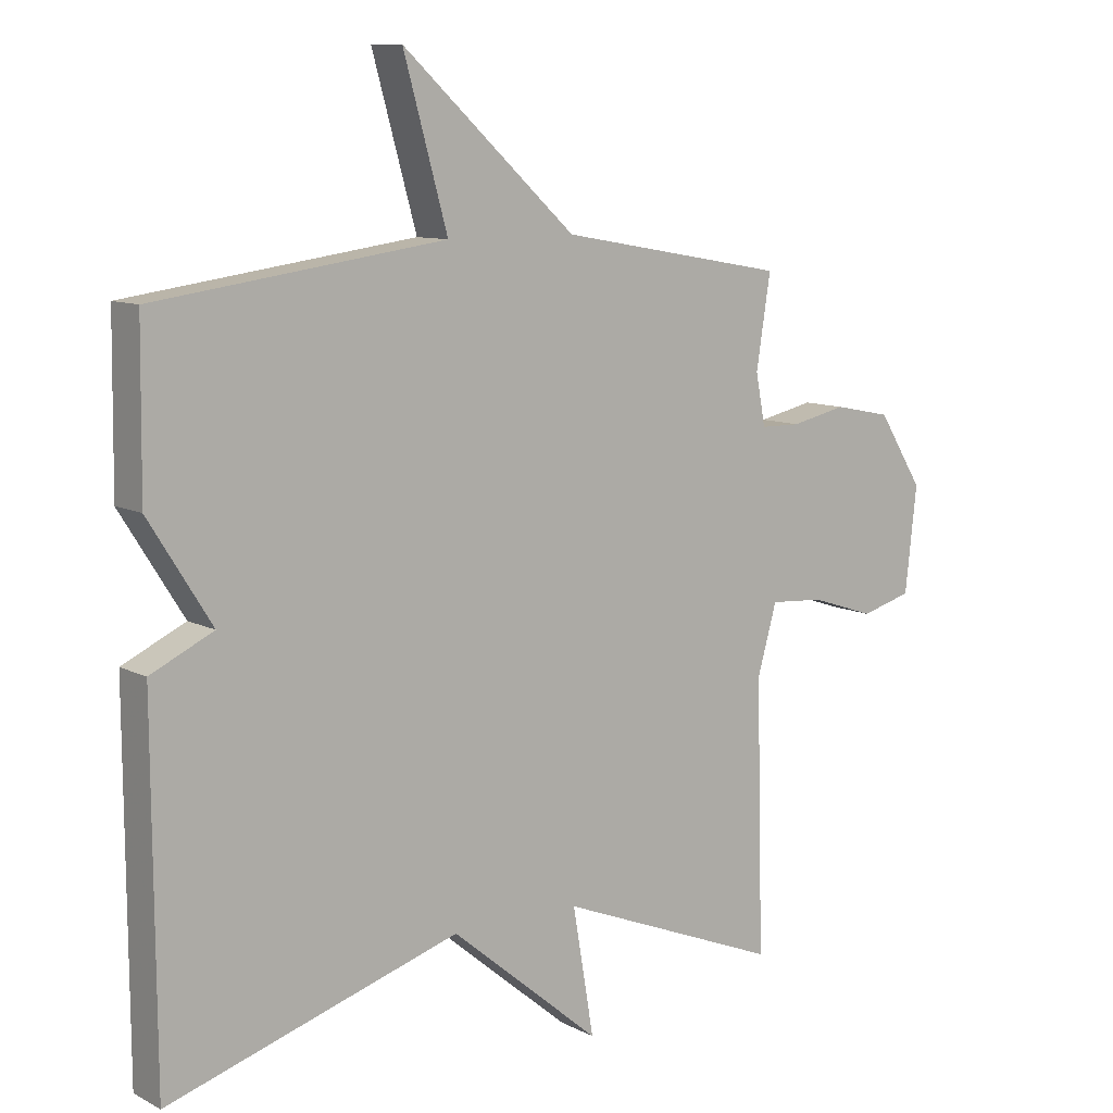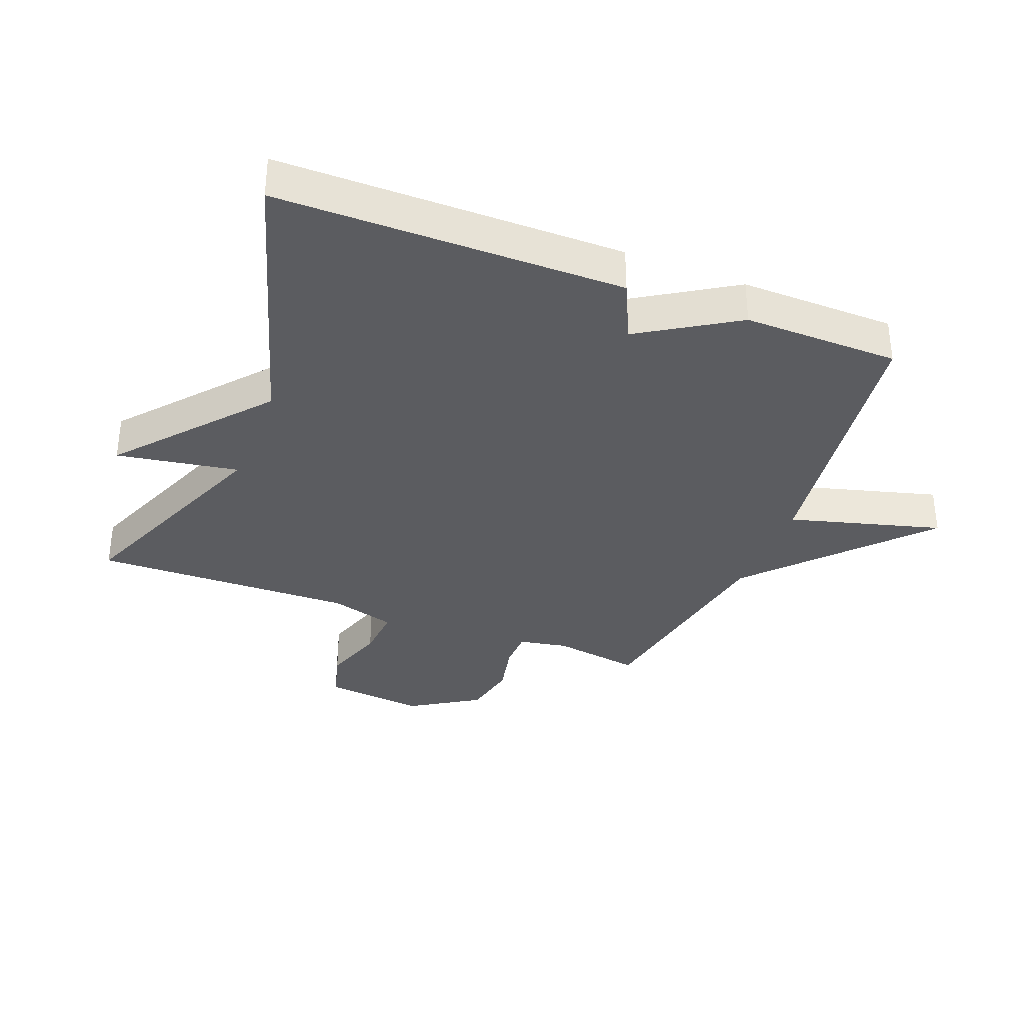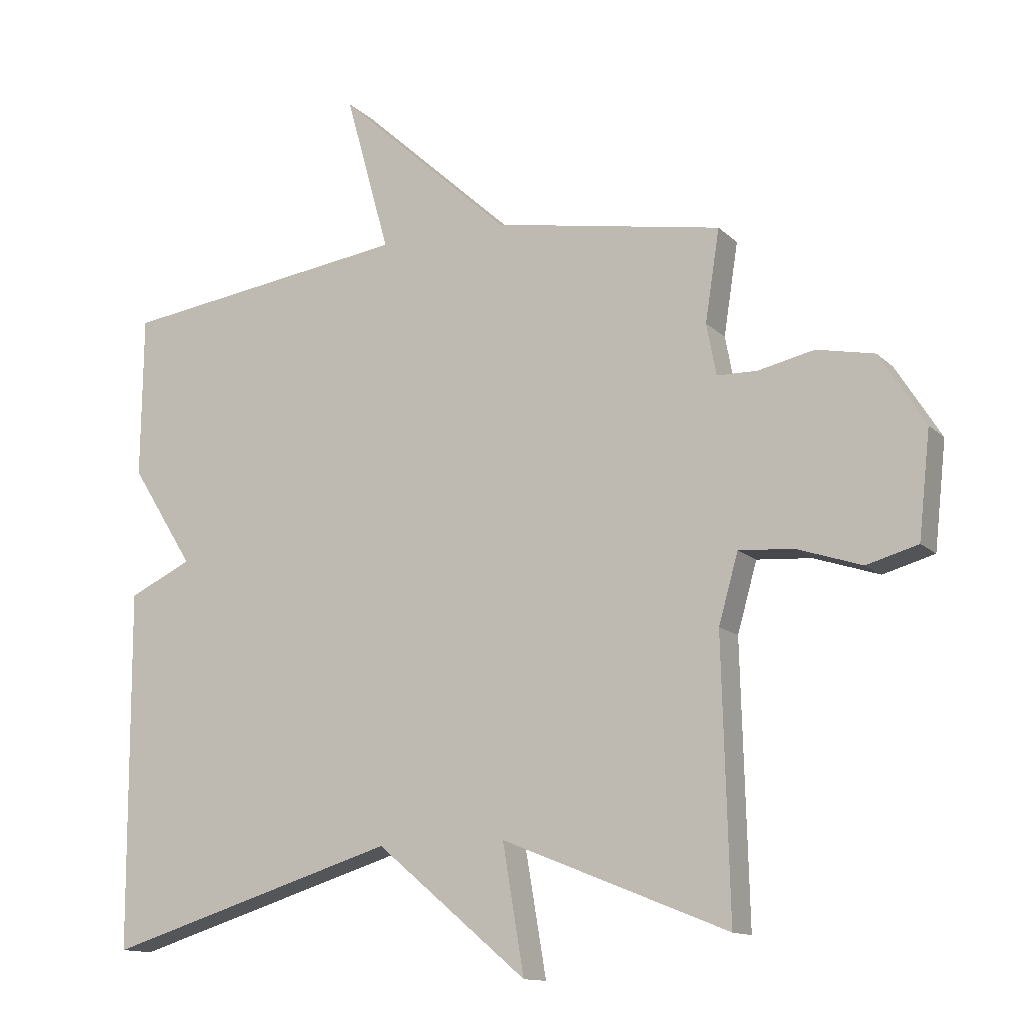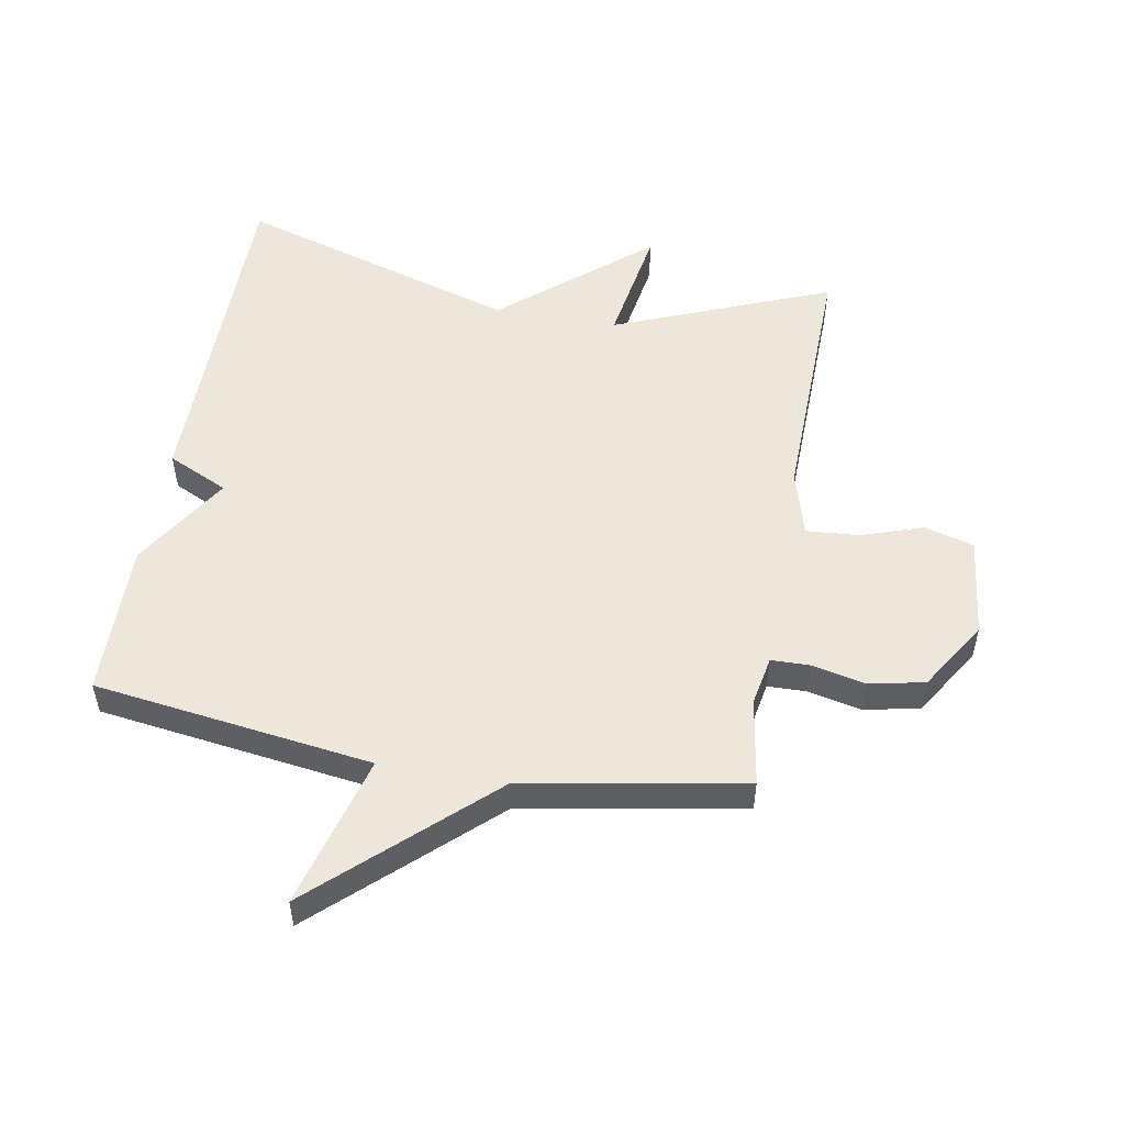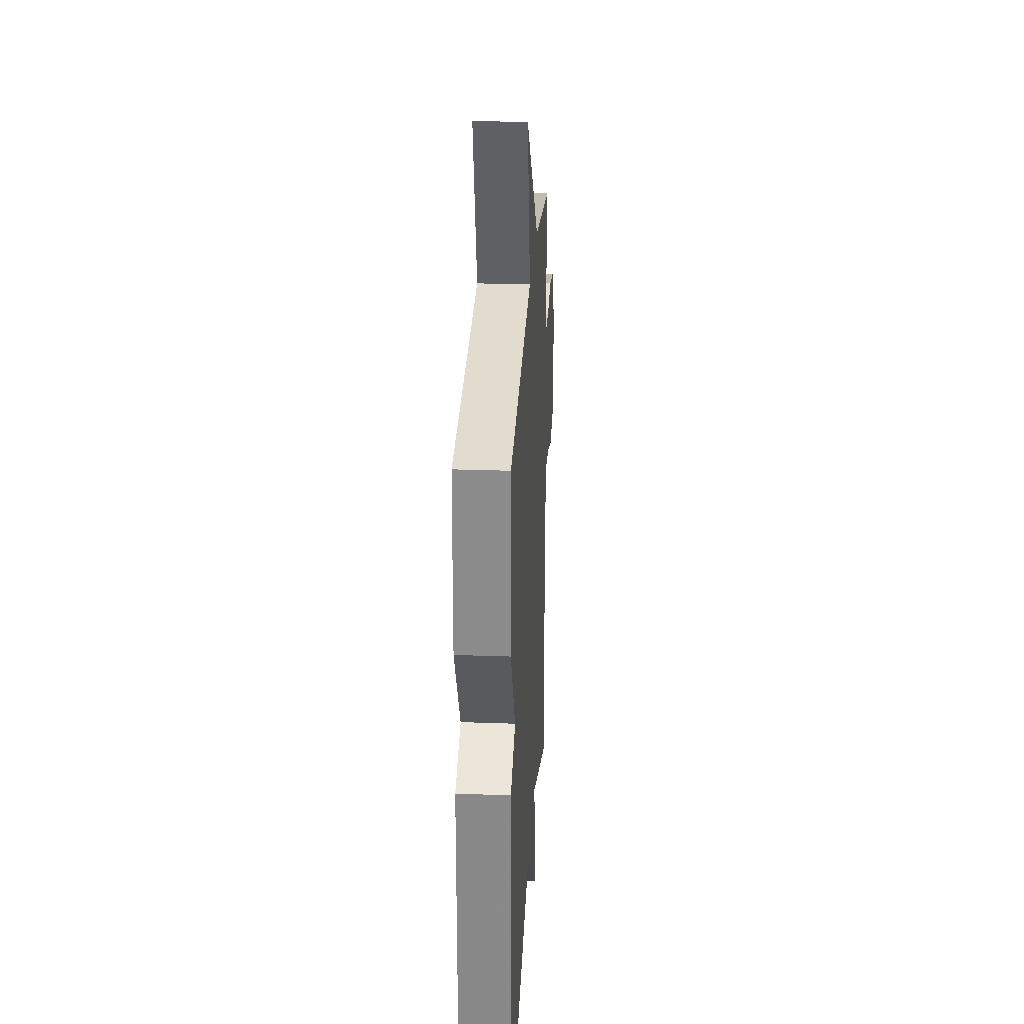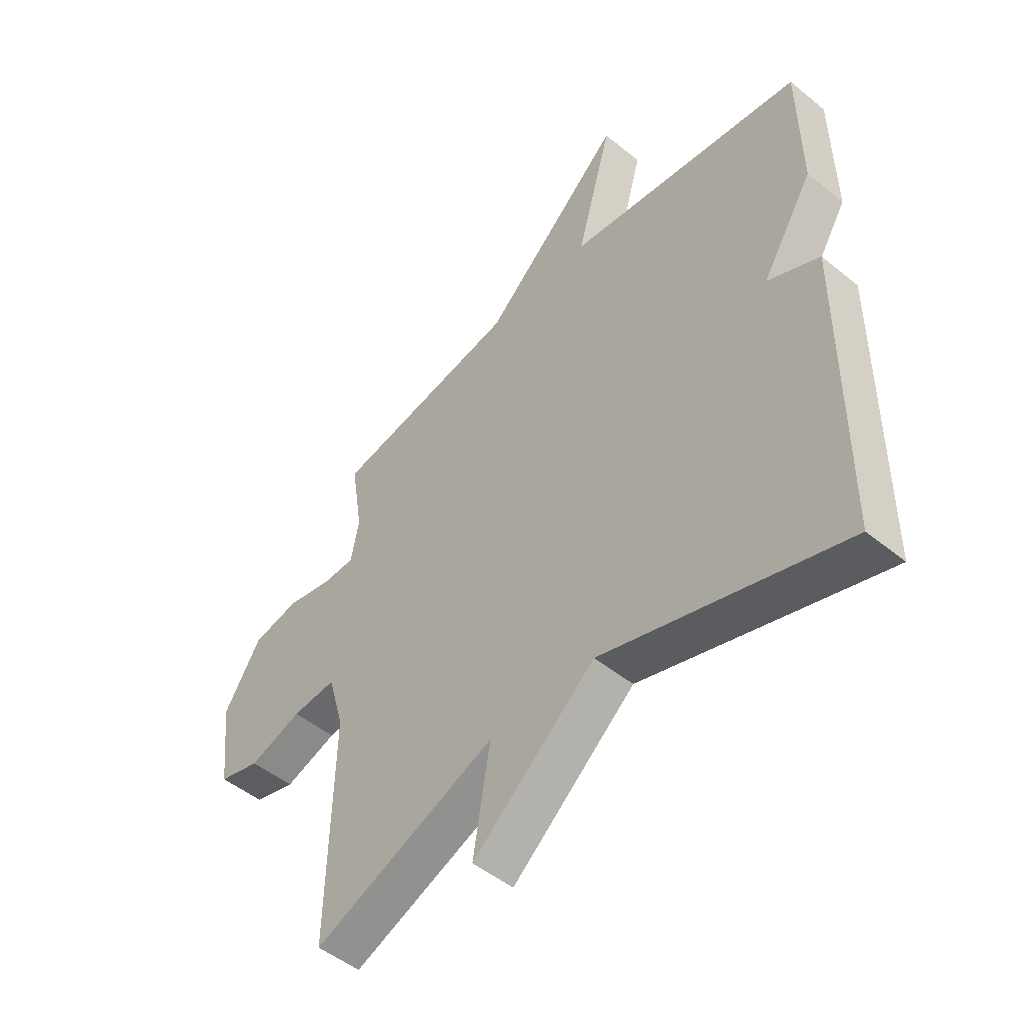
<metadata>
{"format":"obj","ext":"obj","renderer":"f3d","projection":"perspective","resolution":1024,"background":"white","views":[{"elev":9.8,"azim":-37.6,"up":"+Z"},{"elev":-34.5,"azim":-111.4,"up":"+Y"},{"elev":-13.0,"azim":27.2,"up":"+Z"},{"elev":52.6,"azim":9.9,"up":"+Y"},{"elev":26.3,"azim":-86.8,"up":"+Z"},{"elev":-49.4,"azim":-131.9,"up":"+Z"}]}
</metadata>
<code>
v 0.5 0.07 -0.5
v 0.152 0.07 -0.361
v 0.185 0.07 -0.556
v -0.048 0.07 -0.361
v -0.5 0.07 -0.5
v -0.503 0.07 0.051
v -0.406 0.07 0.097
v -0.503 0.07 0.251
v -0.5 0.07 0.5
v -0.053 0.07 0.562
v -0.121 0.07 0.806
v 0.147 0.07 0.562
v 0.5 0.07 0.5
v 0.478 0.07 0.359
v 0.493 0.07 0.28
v 0.555 0.07 0.279
v 0.641 0.07 0.298
v 0.73 0.07 0.28
v 0.8 0.07 0.169
v 0.782 0.07 0.007
v 0.703 0.07 -0.015
v 0.603 0.07 0.018
v 0.519 0.07 0.024
v 0.489 0.07 -0.082
v 0.5 0 -0.5
v 0.152 0 -0.361
v 0.185 0 -0.556
v -0.048 0 -0.361
v -0.5 0 -0.5
v -0.503 0 0.051
v -0.406 0 0.097
v -0.503 0 0.251
v -0.5 0 0.5
v -0.053 0 0.562
v -0.121 0 0.806
v 0.147 0 0.562
v 0.5 0 0.5
v 0.478 0 0.359
v 0.493 0 0.28
v 0.555 0 0.279
v 0.641 0 0.298
v 0.73 0 0.28
v 0.8 0 0.169
v 0.782 0 0.007
v 0.703 0 -0.015
v 0.603 0 0.018
v 0.519 0 0.024
v 0.489 0 -0.082
f 20 21 22
f 19 20 22
f 18 19 22
f 17 18 22
f 16 17 22
f 15 16 22 23
f 14 15 23 24
f 12 13 14
f 10 11 12
f 12 14 24
f 10 12 24
f 9 10 24
f 8 9 24
f 7 8 24
f 6 7 24
f 5 6 24
f 4 5 24
f 2 3 4
f 24 1 2
f 2 4 24
f 46 45 44
f 46 44 43
f 46 43 42
f 46 42 41
f 46 41 40
f 47 46 40 39
f 48 47 39 38
f 38 37 36
f 36 35 34
f 48 38 36
f 48 36 34
f 48 34 33
f 48 33 32
f 48 32 31
f 48 31 30
f 48 30 29
f 48 29 28
f 28 27 26
f 26 25 48
f 48 28 26
f 1 25 26 2
f 2 26 27 3
f 3 27 28 4
f 4 28 29 5
f 5 29 30 6
f 6 30 31 7
f 7 31 32 8
f 8 32 33 9
f 9 33 34 10
f 10 34 35 11
f 11 35 36 12
f 12 36 37 13
f 13 37 38 14
f 14 38 39 15
f 15 39 40 16
f 16 40 41 17
f 17 41 42 18
f 18 42 43 19
f 19 43 44 20
f 20 44 45 21
f 21 45 46 22
f 22 46 47 23
f 23 47 48 24
f 24 48 25 1

</code>
